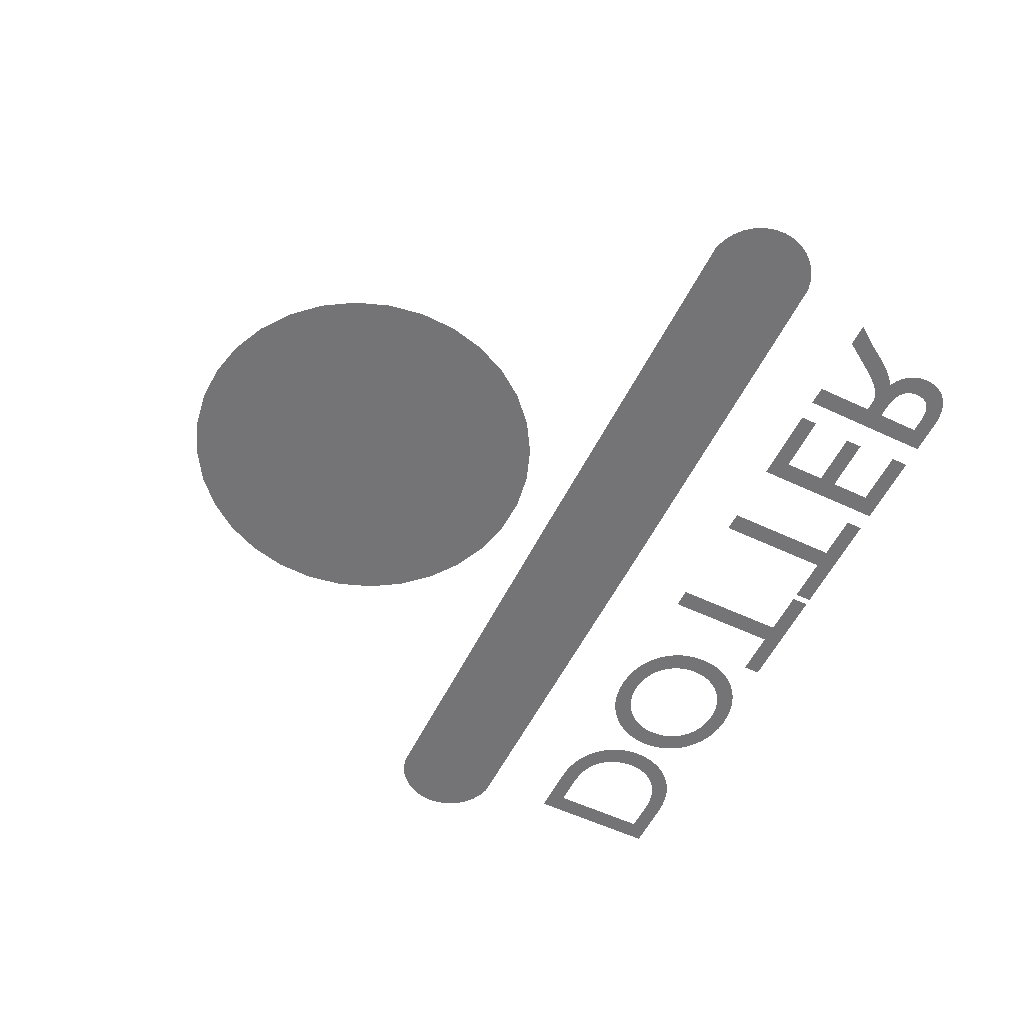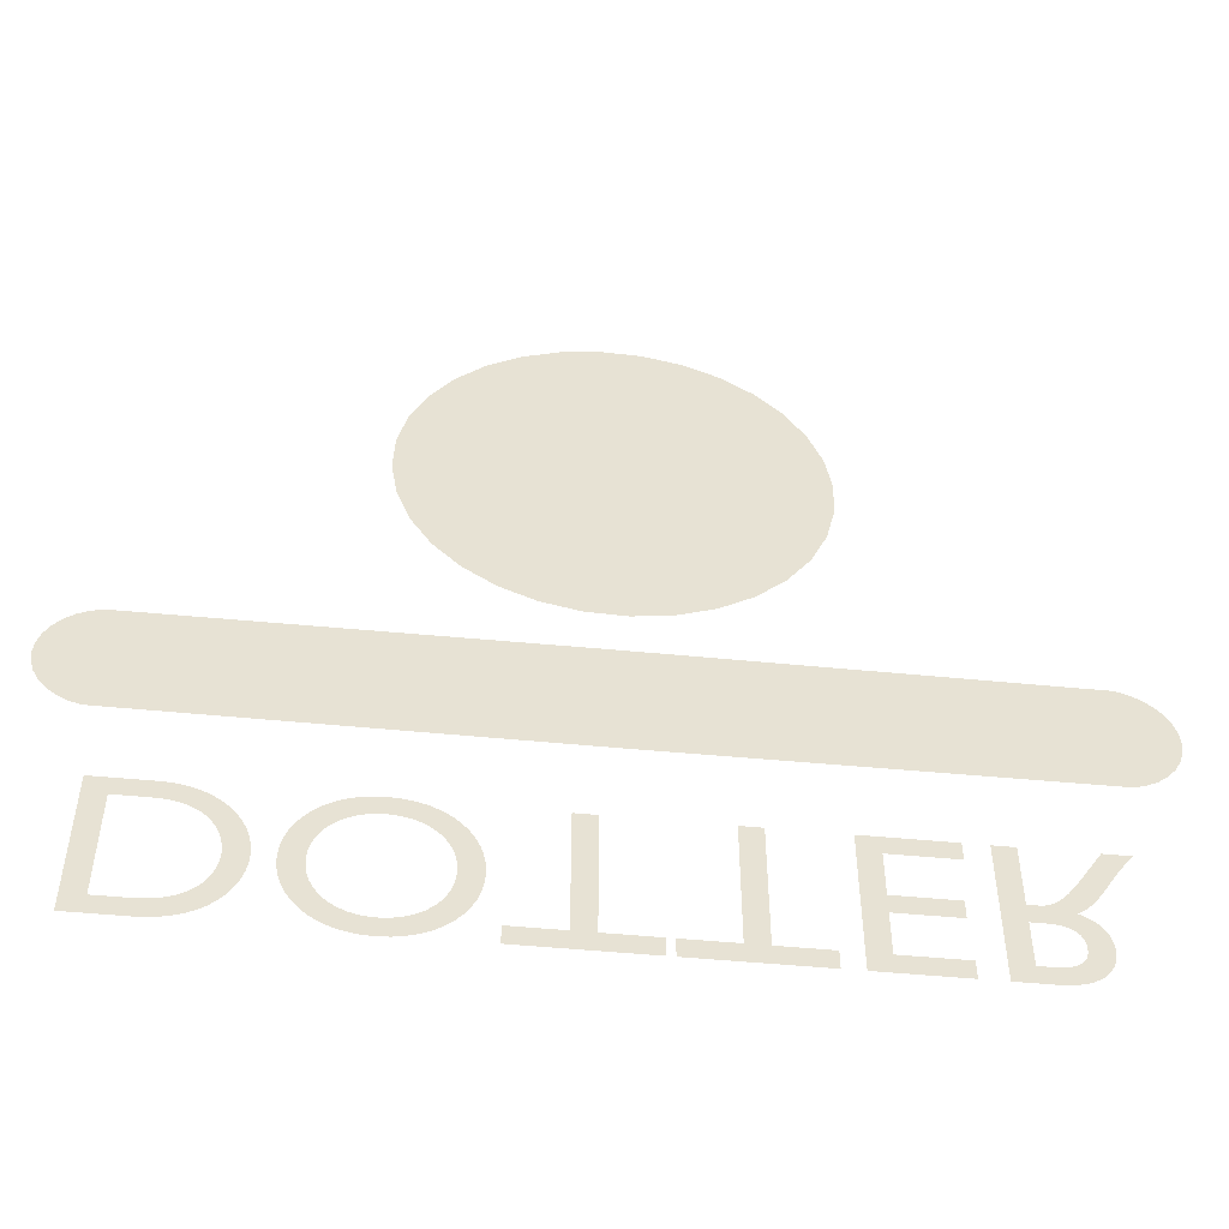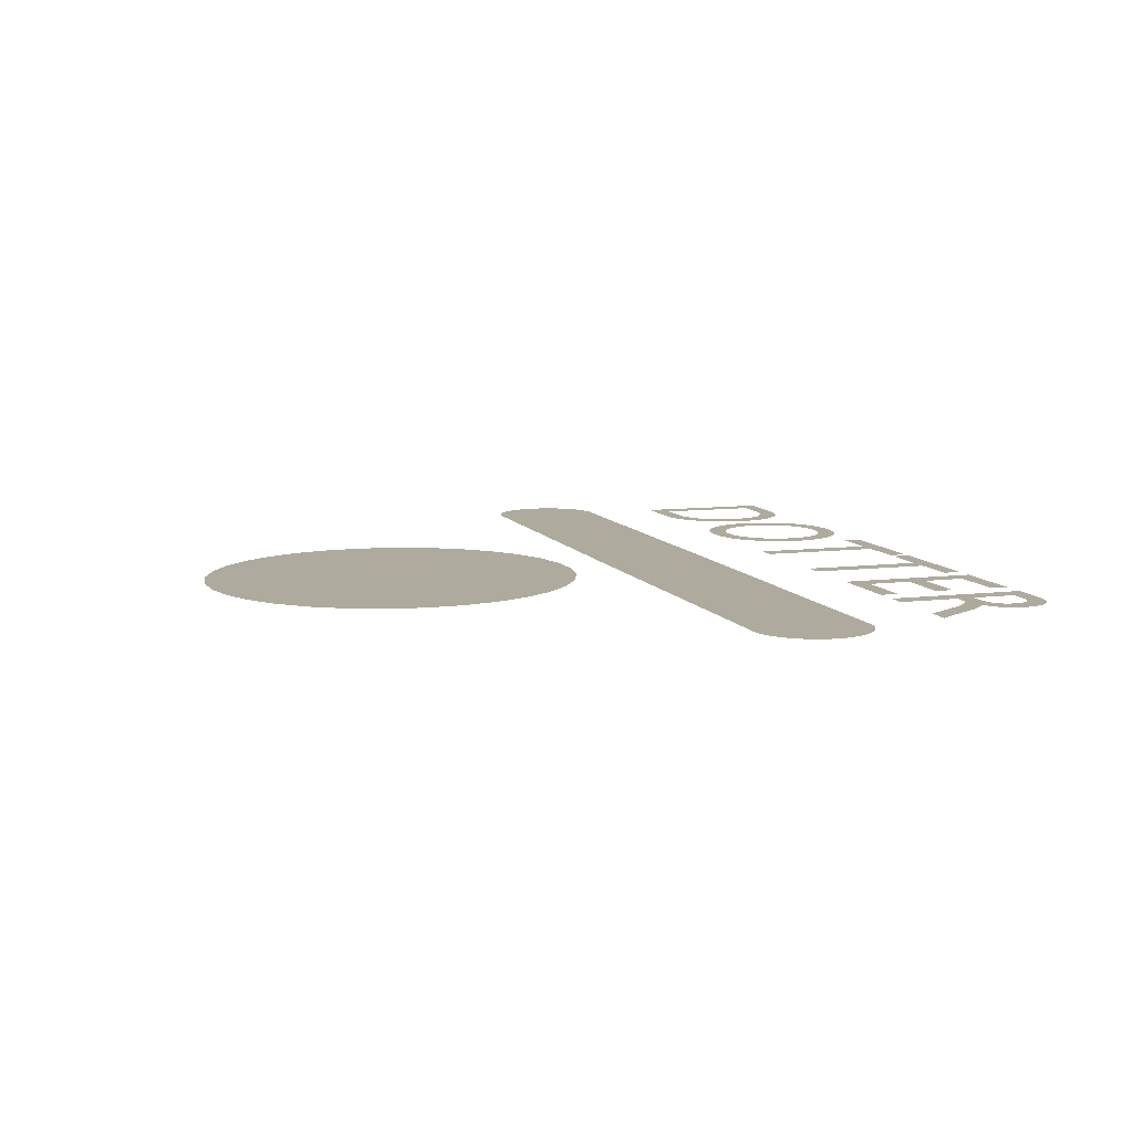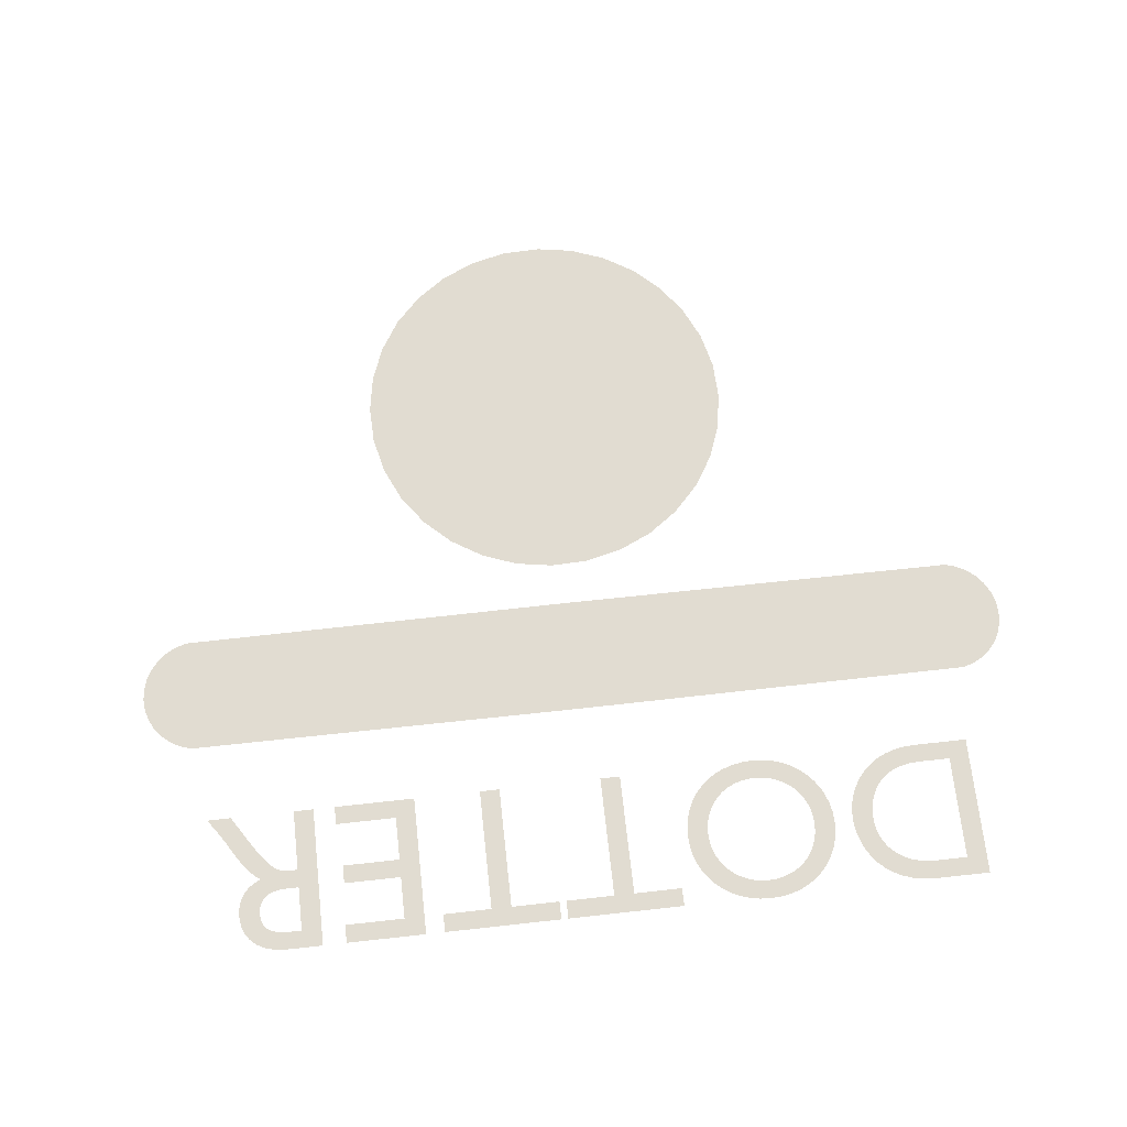
<metadata>
{"format":"obj","ext":"obj","renderer":"f3d","projection":"perspective","resolution":1024,"background":"white","views":[{"elev":-56.3,"azim":63.8,"up":"+Y"},{"elev":-51.2,"azim":-6.0,"up":"+Z"},{"elev":9.2,"azim":71.9,"up":"+Y"},{"elev":69.0,"azim":173.7,"up":"+Y"}]}
</metadata>
<code>
o Circle_Circle.004
v 2.627 -0 10.17
v 2.543 -0 10.68
v 6.294 -0 11.69
v 6.502 -0 10.43
v 2.61 0 9.656
v 6.46 0 9.149
v 2.493 0 9.154
v 6.17 0 7.905
v 2.28 0 8.684
v 5.643 1e-06 6.742
v 1.979 0 8.264
v 4.899 1e-06 5.704
v 1.602 0 7.912
v 3.967 1e-06 4.831
v 1.164 0 7.639
v 2.882 1e-06 4.156
v 0.6813 0 7.457
v 1.686 1e-06 3.706
v 1e-06 0 10
v -2.543 0 9.319
v -2.627 0 9.828
v -2.61 -0 10.34
v -2.493 -0 10.85
v -2.28 -0 11.32
v -1.979 -0 11.74
v -1.602 -0 12.09
v -1.164 -0 12.36
v -0.6813 -0 12.54
v 0.1722 0 7.373
v 0.4262 1e-06 3.498
v -0.3436 0 7.39
v -0.8505 1e-06 3.54
v -0.8461 0 7.507
v -2.094 1e-06 3.83
v -1.316 0 7.72
v -3.258 1e-06 4.357
v -1.736 0 8.021
v -4.296 1e-06 5.101
v -2.088 0 8.398
v -5.169 1e-06 6.033
v -2.361 0 8.836
v -5.844 0 7.118
v -6.294 0 8.314
v -0.1722 -0 12.63
v 0.3436 -0 12.61
v 0.8461 -0 12.49
v 1.316 -0 12.28
v 1.736 -0 11.98
v 2.088 -0 11.6
v 2.361 -0 11.16
v -6.502 0 9.574
v -6.46 -0 10.85
v -6.17 -0 12.09
v -5.643 -1e-06 13.26
v -4.899 -1e-06 14.3
v -3.967 -1e-06 15.17
v -2.882 -1e-06 15.84
v -1.686 -1e-06 16.29
v -0.4262 -1e-06 16.5
v 0.8505 -1e-06 16.46
v 2.095 -1e-06 16.17
v 3.258 -1e-06 15.64
v 4.296 -1e-06 14.9
v 5.169 -1e-06 13.97
v 5.844 -0 12.88
f 1 2 3 4
f 5 1 4 6
f 7 5 6 8
f 9 7 8 10
f 11 9 10 12
f 13 11 12 14
f 15 13 14 16
f 17 15 16 18
f 19 20 21 22 23 24 25 26 27 28
f 29 17 18 30
f 31 29 30 32
f 33 31 32 34
f 35 33 34 36
f 37 35 36 38
f 39 37 38 40
f 41 39 40 42
f 20 41 42 43
f 2 19 28 44 45 46 47 48 49 50
f 21 20 43 51
f 22 21 51 52
f 23 22 52 53
f 24 23 53 54
f 25 24 54 55
f 26 25 55 56
f 27 26 56 57
f 28 27 57 58
f 17 19 2 1 5 7 9 11 13 15
f 29 31 33 35 37 39 41 20 19 17
f 44 28 58 59
f 45 44 59 60
f 46 45 60 61
f 47 46 61 62
f 48 47 62 63
f 49 48 63 64
f 50 49 64 65
f 2 50 65 3
o Circle
v 13.74 0 1.962
v 14.12 0 1.848
v 14.46 0 1.663
v 14.77 0 1.414
v 15.02 0 1.111
v 15.2 0 0.7654
v 15.32 0 0.3902
v 15.35 0 -2e-06
v 15.32 0 -0.3902
v 15.2 0 -0.7654
v 15.02 0 -1.111
v 14.77 0 -1.414
v 14.46 0 -1.663
v 14.12 0 -1.848
v 13.74 0 -1.962
v 0 0 -2
v 0 0 2
v -13.74 0 1.962
v -14.12 0 1.848
v -14.46 0 1.663
v -14.77 0 1.414
v -15.02 0 1.111
v -15.2 0 0.7654
v -15.32 0 0.3902
v -15.35 0 -2e-06
v -15.32 0 -0.3902
v -15.2 0 -0.7654
v -15.02 0 -1.111
v -14.77 0 -1.414
v -14.46 0 -1.663
v -14.12 0 -1.848
v -13.74 0 -1.962
f 81 82 66 67 68 69 70 71 72 73 74 75 76 77 78 79 80
f 81 97 96 95 94 93 92 91 90 89 88 87 86 85 84 83 82
o Text
v 9.643 0 -9.387
v 9.643 0 -4.613
v 10.33 0 -4.613
v 10.33 0 -6.685
v 10.62 0 -6.685
v 10.7 0 -6.682
v 10.79 0 -6.672
v 10.87 0 -6.652
v 10.96 0 -6.62
v 11.05 0 -6.572
v 11.14 0 -6.506
v 11.24 0 -6.421
v 11.35 0 -6.312
v 11.47 0 -6.177
v 11.59 0 -6.014
v 11.73 0 -5.82
v 11.88 0 -5.593
v 12.51 0 -4.613
v 13.33 0 -4.613
v 13.25 0 -4.721
v 13.18 0 -4.818
v 13.12 0 -4.906
v 13.06 0 -4.987
v 13.01 0 -5.062
v 12.96 0 -5.133
v 12.91 0 -5.201
v 12.87 0 -5.268
v 12.82 0 -5.336
v 12.78 0 -5.405
v 12.73 0 -5.479
v 12.68 0 -5.558
v 12.59 0 -5.704
v 12.51 0 -5.843
v 12.42 0 -5.975
v 12.34 0 -6.102
v 12.26 0 -6.222
v 12.17 0 -6.335
v 12.09 0 -6.442
v 12 0 -6.543
v 11.91 0 -6.637
v 11.82 0 -6.725
v 11.72 0 -6.806
v 11.62 0 -6.881
v 11.74 0 -6.936
v 11.85 0 -7
v 11.96 0 -7.072
v 12.05 0 -7.151
v 12.13 0 -7.239
v 12.21 0 -7.334
v 12.27 0 -7.437
v 12.32 0 -7.546
v 12.36 0 -7.663
v 12.39 0 -7.785
v 12.41 0 -7.915
v 12.41 0 -8.05
v 12.4 0 -8.25
v 12.37 0 -8.436
v 12.31 0 -8.607
v 12.22 0 -8.764
v 12.12 0 -8.904
v 11.99 0 -9.028
v 11.85 0 -9.135
v 11.68 0 -9.224
v 11.5 0 -9.294
v 11.3 0 -9.345
v 11.08 0 -9.376
v 10.85 0 -9.387
v 10.33 0 -8.799
v 10.77 0 -8.799
v 10.93 0 -8.793
v 11.07 0 -8.777
v 11.2 0 -8.749
v 11.31 0 -8.712
v 11.4 0 -8.664
v 11.49 0 -8.607
v 11.55 0 -8.54
v 11.61 0 -8.464
v 11.65 0 -8.38
v 11.68 0 -8.287
v 11.7 0 -8.186
v 11.71 0 -8.078
v 11.7 0 -7.979
v 11.69 0 -7.882
v 11.67 0 -7.788
v 11.63 0 -7.699
v 11.58 0 -7.616
v 11.52 0 -7.54
v 11.44 0 -7.472
v 11.34 0 -7.414
v 11.23 0 -7.366
v 11.09 0 -7.331
v 10.94 0 -7.309
v 10.77 0 -7.301
v 10.33 0 -7.301
v 8.837 0 -9.387
v 6.128 0 -9.387
v 6.128 0 -4.613
v 8.9 0 -4.613
v 8.9 0 -5.229
v 6.814 0 -5.229
v 6.814 0 -6.713
v 8.767 0 -6.713
v 8.767 0 -7.329
v 6.814 0 -7.329
v 6.814 0 -8.771
v 8.837 0 -8.771
v 5.484 0 -9.387
v 1.494 0 -9.387
v 1.494 0 -8.771
v 3.146 0 -8.771
v 3.146 0 -4.613
v 3.832 0 -4.613
v 3.832 0 -8.771
v 5.484 0 -8.771
v 1.256 0 -9.387
v -2.734 0 -9.387
v -2.734 0 -8.771
v -1.082 0 -8.771
v -1.082 0 -4.613
v -0.3955 0 -4.613
v -0.3955 0 -8.771
v 1.256 0 -8.771
v -8.299 0 -7
v -8.278 0 -6.68
v -8.218 0 -6.369
v -8.12 0 -6.071
v -7.985 0 -5.789
v -7.814 0 -5.528
v -7.61 0 -5.289
v -7.373 0 -5.078
v -7.105 0 -4.897
v -6.807 0 -4.751
v -6.481 0 -4.642
v -6.129 0 -4.573
v -5.751 0 -4.55
v -5.36 0 -4.574
v -4.998 0 -4.642
v -4.665 0 -4.752
v -4.362 0 -4.899
v -4.091 0 -5.08
v -3.853 0 -5.292
v -3.648 0 -5.531
v -3.478 0 -5.792
v -3.344 0 -6.074
v -3.247 0 -6.371
v -3.187 0 -6.681
v -3.168 0 -7
v -3.188 0 -7.328
v -3.248 0 -7.643
v -3.347 0 -7.944
v -3.484 0 -8.226
v -3.655 0 -8.487
v -3.861 0 -8.724
v -4.1 0 -8.932
v -4.37 0 -9.11
v -4.671 0 -9.254
v -4.999 0 -9.361
v -5.355 0 -9.427
v -5.737 0 -9.45
v -6.112 0 -9.427
v -6.463 0 -9.36
v -6.789 0 -9.253
v -7.088 0 -9.109
v -7.358 0 -8.93
v -7.598 0 -8.721
v -7.805 0 -8.484
v -7.978 0 -8.223
v -8.116 0 -7.941
v -8.216 0 -7.641
v -8.278 0 -7.326
v -7.592 0 -7
v -7.575 0 -7.256
v -7.528 0 -7.499
v -7.451 0 -7.727
v -7.347 0 -7.939
v -7.217 0 -8.131
v -7.063 0 -8.304
v -6.887 0 -8.454
v -6.69 0 -8.581
v -6.475 0 -8.683
v -6.243 0 -8.758
v -5.997 0 -8.804
v -5.737 0 -8.82
v -5.475 0 -8.804
v -5.227 0 -8.758
v -4.994 0 -8.683
v -4.778 0 -8.581
v -4.581 0 -8.454
v -4.404 0 -8.304
v -4.25 0 -8.131
v -4.119 0 -7.939
v -4.015 0 -7.727
v -3.938 0 -7.499
v -3.891 0 -7.256
v -3.875 0 -7
v -3.891 0 -6.745
v -3.938 0 -6.503
v -4.015 0 -6.276
v -4.119 0 -6.065
v -4.25 0 -5.872
v -4.404 0 -5.699
v -4.581 0 -5.548
v -4.778 0 -5.42
v -4.994 0 -5.318
v -5.227 0 -5.242
v -5.475 0 -5.196
v -5.737 0 -5.18
v -5.997 0 -5.196
v -6.243 0 -5.242
v -6.475 0 -5.318
v -6.69 0 -5.42
v -6.887 0 -5.548
v -7.063 0 -5.699
v -7.217 0 -5.872
v -7.347 0 -6.065
v -7.451 0 -6.276
v -7.528 0 -6.503
v -7.575 0 -6.745
v -13.33 0 -4.613
v -11.47 0 -4.613
v -11.09 0 -4.637
v -10.73 0 -4.705
v -10.41 0 -4.814
v -10.11 0 -4.96
v -9.846 0 -5.139
v -9.612 0 -5.347
v -9.41 0 -5.581
v -9.242 0 -5.837
v -9.11 0 -6.11
v -9.014 0 -6.398
v -8.955 0 -6.696
v -8.936 0 -7
v -8.952 0 -7.284
v -9.001 0 -7.568
v -9.084 0 -7.848
v -9.202 0 -8.12
v -9.355 0 -8.377
v -9.544 0 -8.616
v -9.77 0 -8.832
v -10.03 0 -9.019
v -10.34 0 -9.173
v -10.68 0 -9.288
v -11.06 0 -9.362
v -11.48 0 -9.387
v -13.33 0 -9.387
v -12.65 0 -8.771
v -11.59 0 -8.771
v -11.27 0 -8.754
v -10.98 0 -8.706
v -10.72 0 -8.629
v -10.49 0 -8.525
v -10.29 0 -8.396
v -10.11 0 -8.245
v -9.968 0 -8.074
v -9.85 0 -7.885
v -9.759 0 -7.681
v -9.694 0 -7.464
v -9.655 0 -7.236
v -9.643 0 -7
v -9.65 0 -6.842
v -9.676 0 -6.665
v -9.723 0 -6.475
v -9.793 0 -6.28
v -9.889 0 -6.084
v -10.02 0 -5.894
v -10.17 0 -5.717
v -10.37 0 -5.557
v -10.6 0 -5.423
v -10.87 0 -5.319
v -11.19 0 -5.253
v -11.55 0 -5.229
v -12.65 0 -5.229
f 99 165 98
f 165 164 98
f 165 163 164
f 165 162 163
f 165 161 162
f 165 160 161
f 165 159 160
f 165 158 159
f 165 157 158
f 165 166 157
f 166 156 157
f 99 191 165
f 167 156 166
f 168 156 167
f 169 156 168
f 169 155 156
f 170 155 169
f 171 155 170
f 172 155 171
f 172 154 155
f 173 154 172
f 174 154 173
f 175 154 174
f 175 153 154
f 176 153 175
f 177 153 176
f 177 152 153
f 178 152 177
f 179 152 178
f 179 151 152
f 180 151 179
f 180 150 151
f 181 150 180
f 182 150 181
f 182 149 150
f 183 149 182
f 183 148 149
f 184 148 183
f 184 147 148
f 185 147 184
f 186 147 185
f 186 146 147
f 187 146 186
f 188 146 187
f 188 145 146
f 189 145 188
f 190 145 189
f 99 101 191
f 101 190 191
f 101 145 190
f 101 144 145
f 101 143 144
f 101 142 143
f 101 141 142
f 101 140 141
f 101 139 140
f 101 138 139
f 101 102 138
f 102 103 138
f 103 137 138
f 99 100 101
f 104 137 103
f 105 137 104
f 106 137 105
f 106 136 137
f 107 136 106
f 108 136 107
f 108 135 136
f 109 135 108
f 109 134 135
f 110 134 109
f 110 133 134
f 111 133 110
f 111 132 133
f 112 132 111
f 112 131 132
f 113 131 112
f 113 130 131
f 113 129 130
f 114 129 113
f 114 128 129
f 115 128 114
f 115 127 128
f 115 126 127
f 115 125 126
f 115 124 125
f 115 123 124
f 115 122 123
f 115 121 122
f 115 120 121
f 115 119 120
f 115 118 119
f 115 117 118
f 115 116 117
f 194 202 193
f 202 192 193
f 202 203 192
f 194 201 202
f 194 198 201
f 198 200 201
f 198 199 200
f 194 197 198
f 194 196 197
f 194 195 196
f 206 204 205
f 206 211 204
f 207 211 206
f 208 210 207
f 210 211 207
f 208 209 210
f 214 212 213
f 214 219 212
f 215 219 214
f 216 218 215
f 218 219 215
f 216 217 218
f 257 255 256
f 257 254 255
f 258 254 257
f 258 253 254
f 259 253 258
f 259 252 253
f 260 252 259
f 260 251 252
f 261 251 260
f 261 250 251
f 262 280 261
f 280 250 261
f 262 279 280
f 281 250 280
f 262 278 279
f 282 250 281
f 262 277 278
f 283 250 282
f 283 249 250
f 263 277 262
f 263 276 277
f 284 249 283
f 263 275 276
f 285 249 284
f 285 248 249
f 264 275 263
f 264 274 275
f 286 248 285
f 264 273 274
f 287 248 286
f 287 247 248
f 265 273 264
f 265 272 273
f 288 247 287
f 288 246 247
f 266 272 265
f 266 271 272
f 289 246 288
f 290 246 289
f 266 270 271
f 290 245 246
f 267 270 266
f 291 245 290
f 267 269 270
f 291 244 245
f 220 269 267
f 292 244 291
f 220 268 269
f 221 268 220
f 221 315 268
f 293 244 292
f 293 243 244
f 294 243 293
f 221 314 315
f 294 242 243
f 222 314 221
f 295 242 294
f 222 313 314
f 295 241 242
f 223 313 222
f 296 241 295
f 223 312 313
f 296 240 241
f 224 312 223
f 297 240 296
f 224 311 312
f 298 240 297
f 224 310 311
f 298 239 240
f 225 310 224
f 299 239 298
f 225 309 310
f 300 239 299
f 225 308 309
f 300 238 239
f 226 308 225
f 301 238 300
f 226 307 308
f 302 238 301
f 226 306 307
f 302 237 238
f 227 306 226
f 303 237 302
f 227 305 306
f 304 237 303
f 227 304 305
f 227 237 304
f 227 236 237
f 228 236 227
f 228 235 236
f 229 235 228
f 229 234 235
f 230 234 229
f 230 233 234
f 231 233 230
f 231 232 233
f 316 343 342
f 343 341 342
f 343 340 341
f 343 339 340
f 343 338 339
f 343 337 338
f 343 336 337
f 343 344 336
f 344 345 336
f 345 335 336
f 316 369 343
f 346 335 345
f 347 335 346
f 348 335 347
f 348 334 335
f 349 334 348
f 350 334 349
f 350 333 334
f 351 333 350
f 351 332 333
f 352 332 351
f 353 332 352
f 353 331 332
f 354 331 353
f 354 330 331
f 355 330 354
f 355 329 330
f 356 329 355
f 357 329 356
f 357 328 329
f 358 328 357
f 358 327 328
f 359 327 358
f 360 327 359
f 360 326 327
f 361 326 360
f 361 325 326
f 362 325 361
f 363 325 362
f 363 324 325
f 364 324 363
f 364 323 324
f 365 323 364
f 366 323 365
f 366 322 323
f 367 322 366
f 368 322 367
f 316 368 369
f 316 322 368
f 316 321 322
f 316 320 321
f 316 319 320
f 316 318 319
f 316 317 318

</code>
